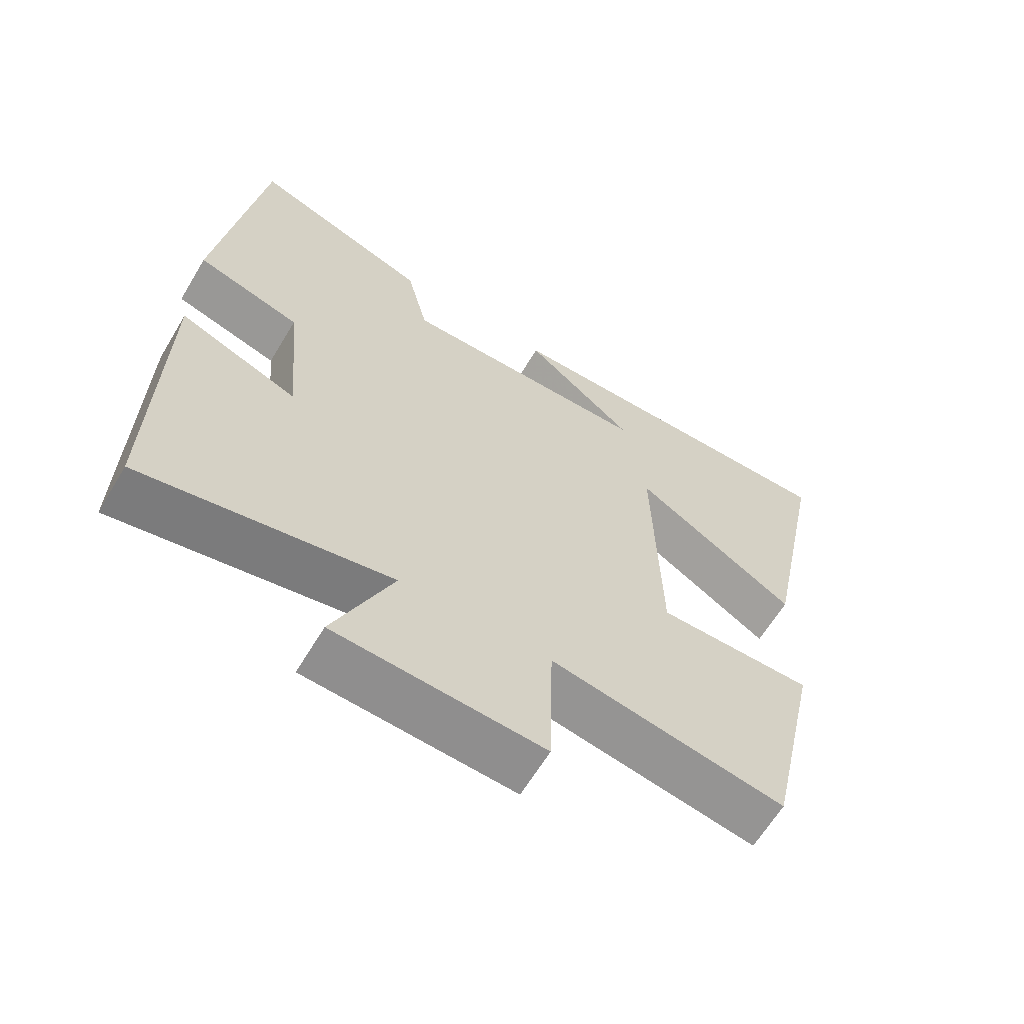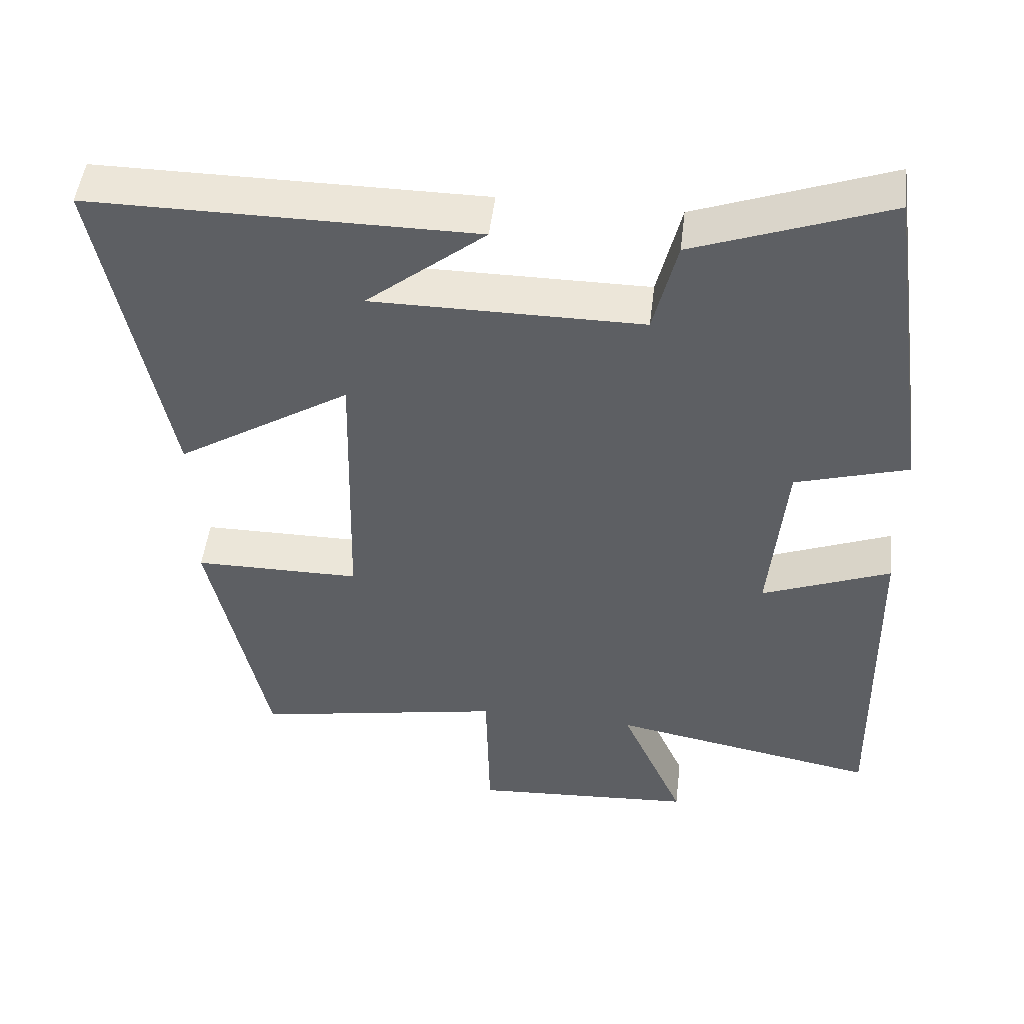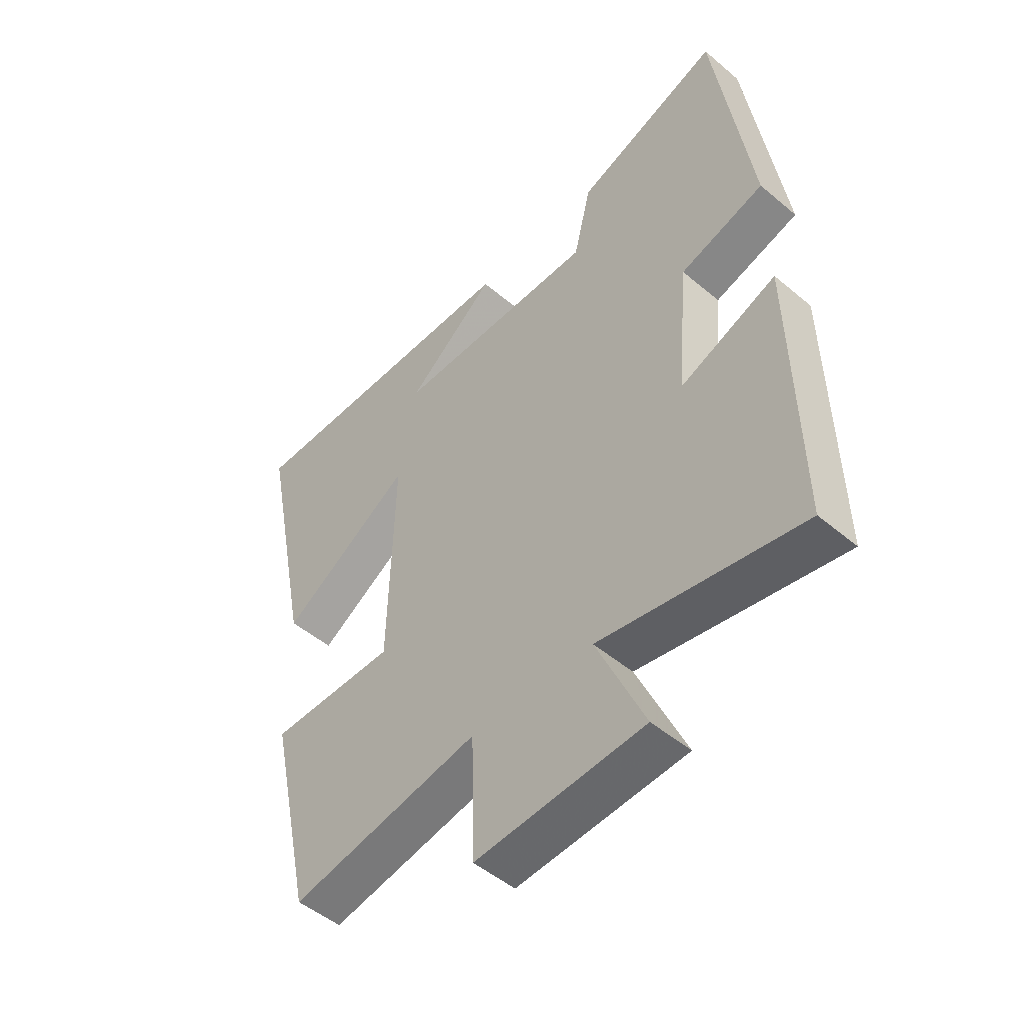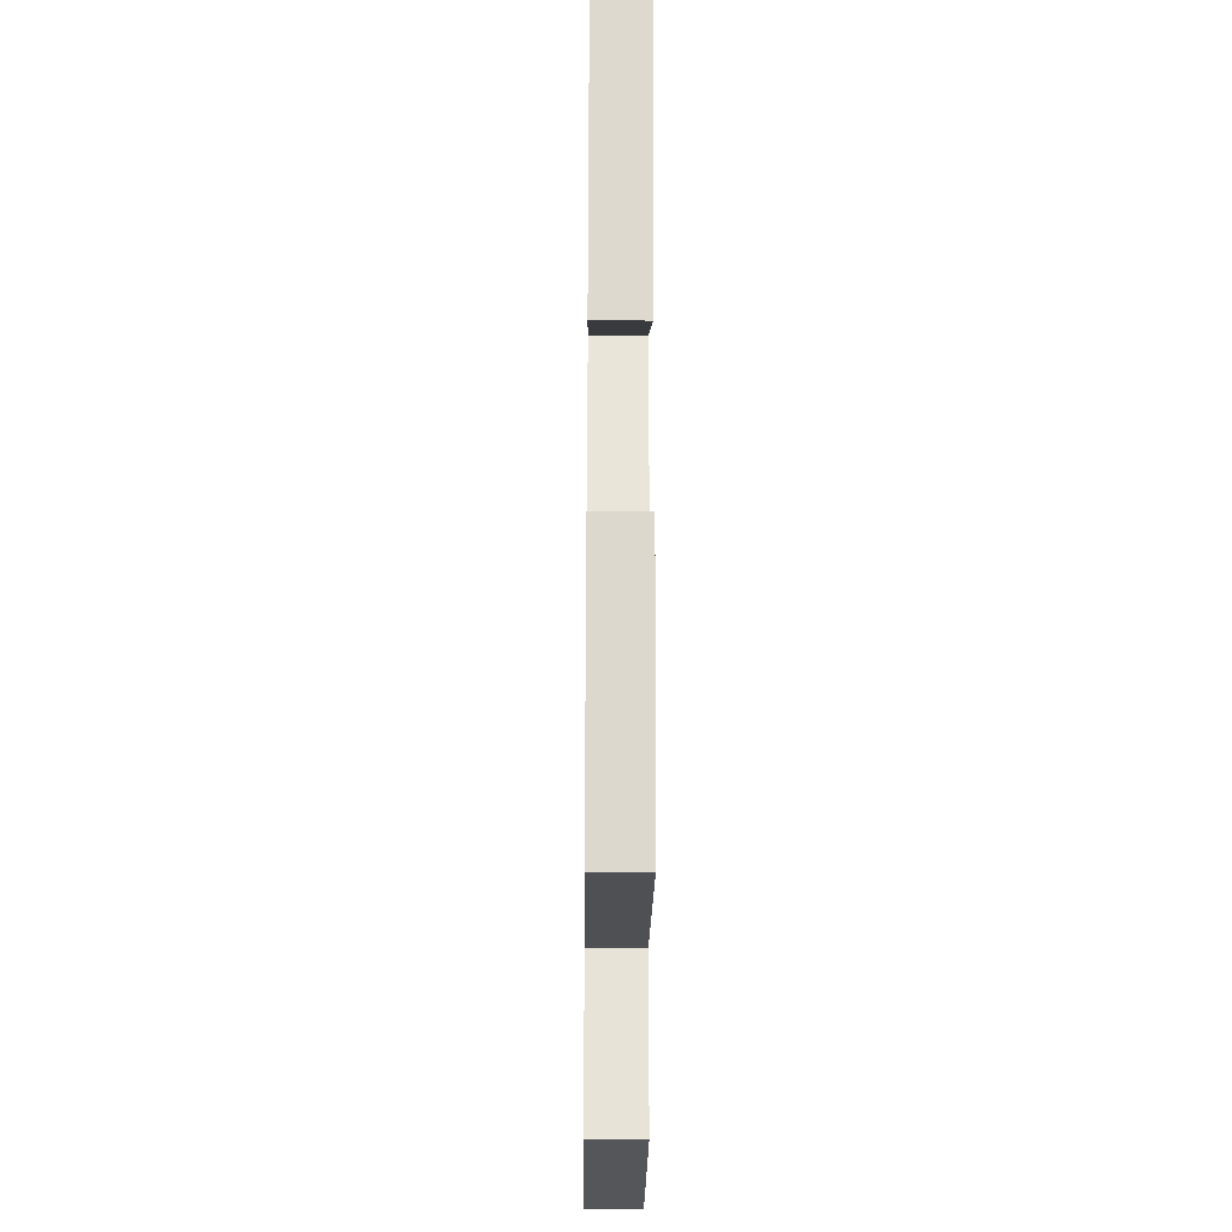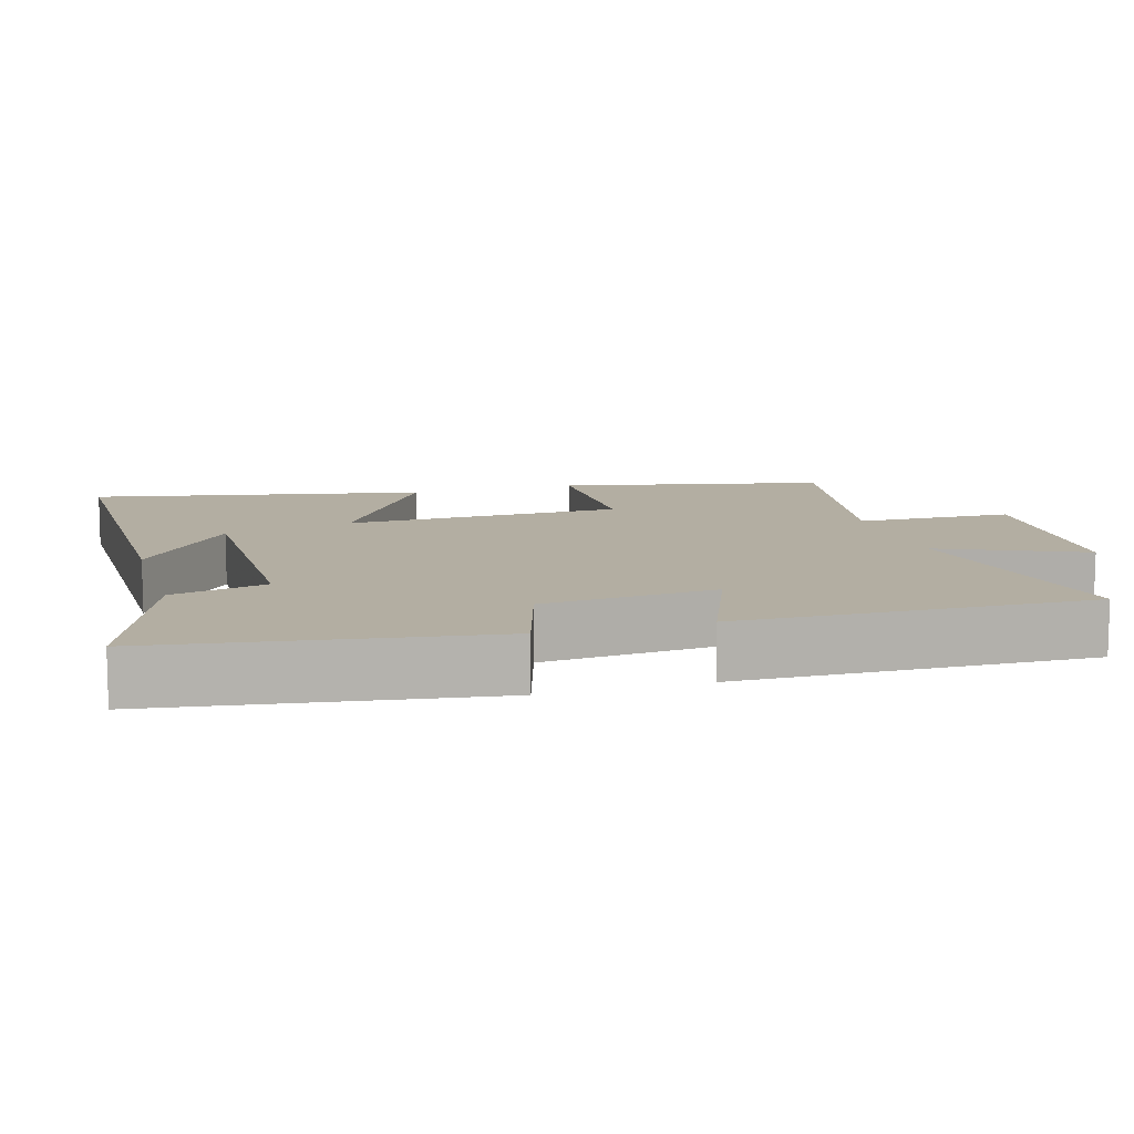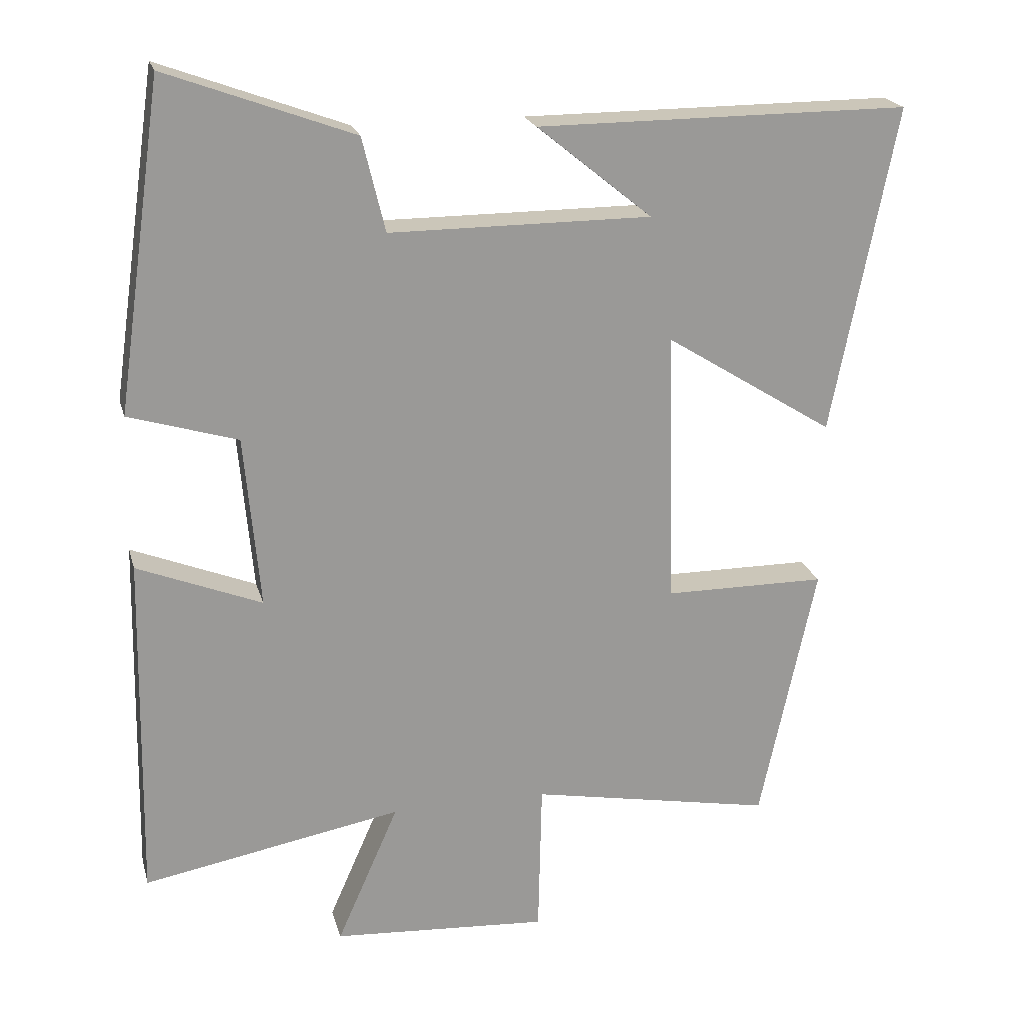
<metadata>
{"format":"obj","ext":"obj","renderer":"f3d","projection":"perspective","resolution":1024,"background":"white","views":[{"elev":-63.5,"azim":149.1,"up":"+Z"},{"elev":49.0,"azim":6.8,"up":"+Z"},{"elev":-49.6,"azim":47.1,"up":"+Z"},{"elev":-29.5,"azim":-90.6,"up":"+Z"},{"elev":10.8,"azim":73.7,"up":"+Y"},{"elev":21.0,"azim":165.8,"up":"+Z"}]}
</metadata>
<code>
v 0.435 0.07 0.597
v 0.5 0.07 0.14
v 0.347 0.07 0.094
v 0.325 0.07 -0.148
v 0.5 0.07 -0.078
v 0.509 0.07 -0.567
v 0.144 0.07 -0.5
v 0.231 0.07 -0.697
v -0.073 0.07 -0.717
v -0.078 0.07 -0.5
v -0.421 0.07 -0.564
v -0.5 0.07 -0.197
v -0.272 0.07 -0.196
v -0.262 0.07 0.19
v -0.5 0.07 0.041
v -0.591 0.07 0.501
v -0.066 0.07 0.5
v -0.228 0.07 0.368
v 0.14 0.07 0.368
v 0.172 0.07 0.5
v 0.435 0 0.597
v 0.5 0 0.14
v 0.347 0 0.094
v 0.325 0 -0.148
v 0.5 0 -0.078
v 0.509 0 -0.567
v 0.144 0 -0.5
v 0.231 0 -0.697
v -0.073 0 -0.717
v -0.078 0 -0.5
v -0.421 0 -0.564
v -0.5 0 -0.197
v -0.272 0 -0.196
v -0.262 0 0.19
v -0.5 0 0.041
v -0.591 0 0.501
v -0.066 0 0.5
v -0.228 0 0.368
v 0.14 0 0.368
v 0.172 0 0.5
f 19 20 1 2
f 18 19 2 3
f 16 17 18
f 14 15 16 18
f 13 14 18 3
f 10 11 12 13
f 10 13 3 4
f 7 8 9 10
f 7 10 4 5
f 5 6 7
f 22 21 40 39
f 23 22 39 38
f 38 37 36
f 38 36 35 34
f 23 38 34 33
f 33 32 31 30
f 24 23 33 30
f 30 29 28 27
f 25 24 30 27
f 27 26 25
f 1 21 22 2
f 2 22 23 3
f 3 23 24 4
f 4 24 25 5
f 5 25 26 6
f 6 26 27 7
f 7 27 28 8
f 8 28 29 9
f 9 29 30 10
f 10 30 31 11
f 11 31 32 12
f 12 32 33 13
f 13 33 34 14
f 14 34 35 15
f 15 35 36 16
f 16 36 37 17
f 17 37 38 18
f 18 38 39 19
f 19 39 40 20
f 20 40 21 1

</code>
